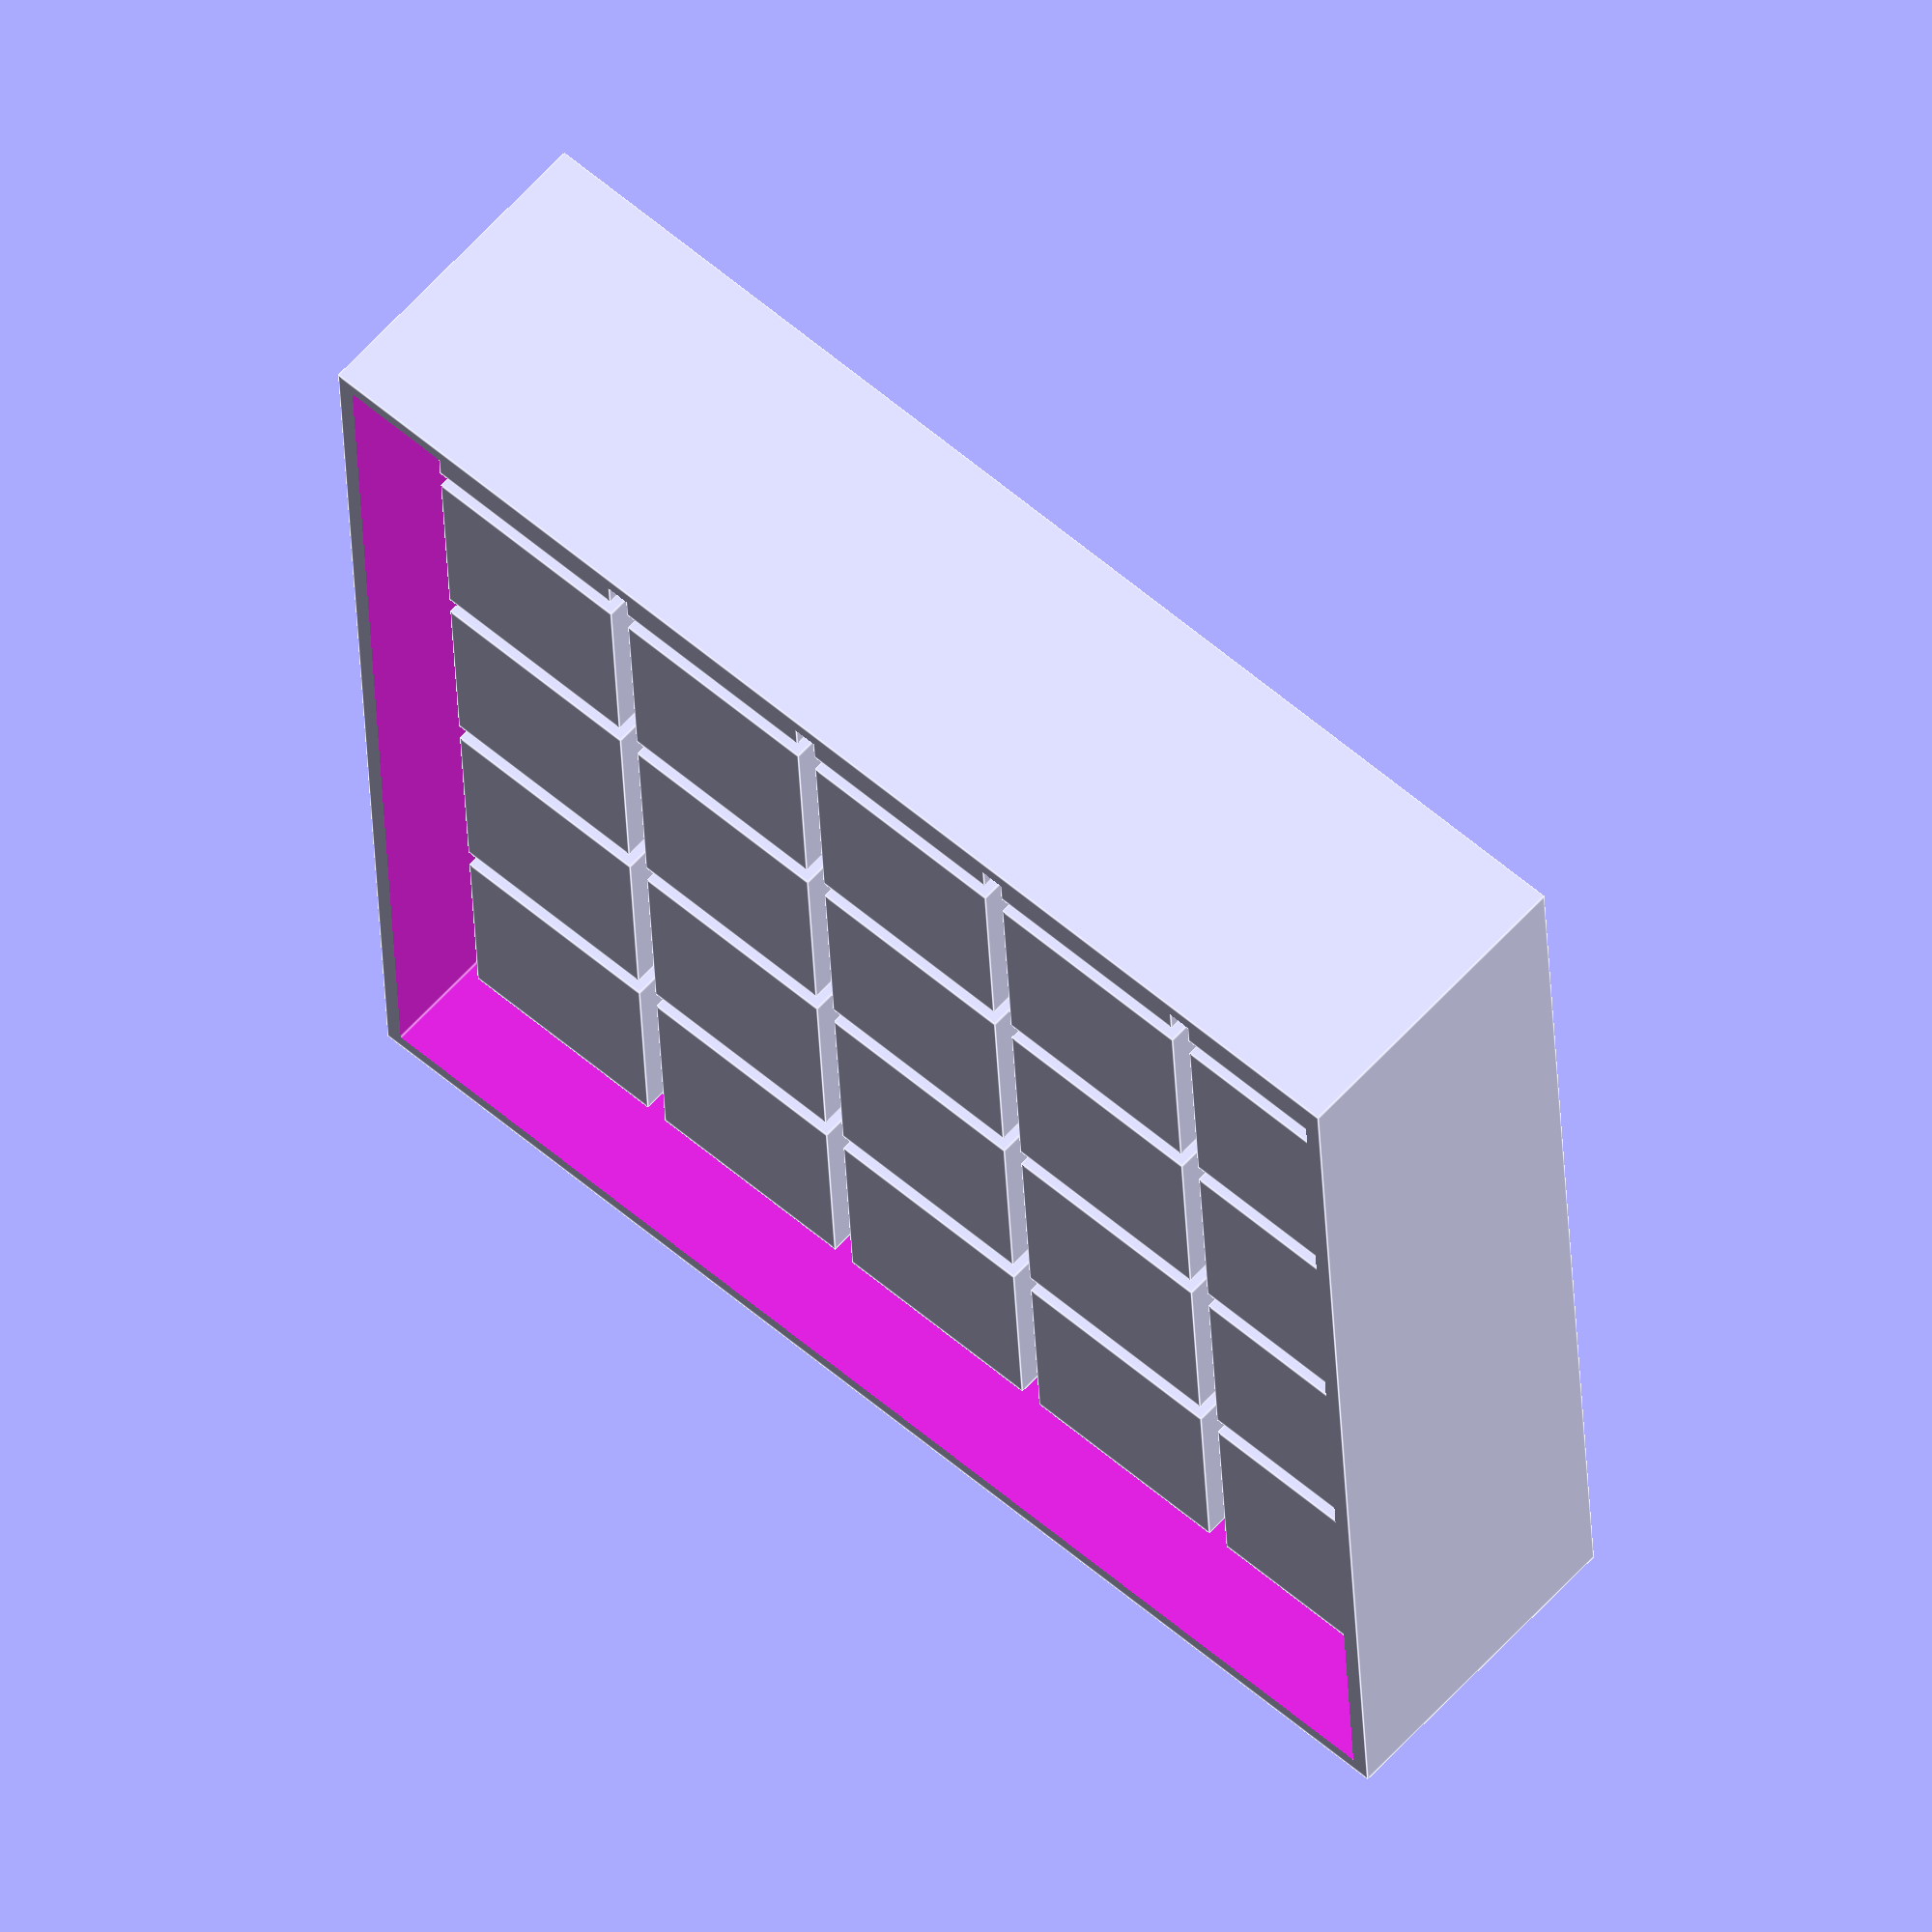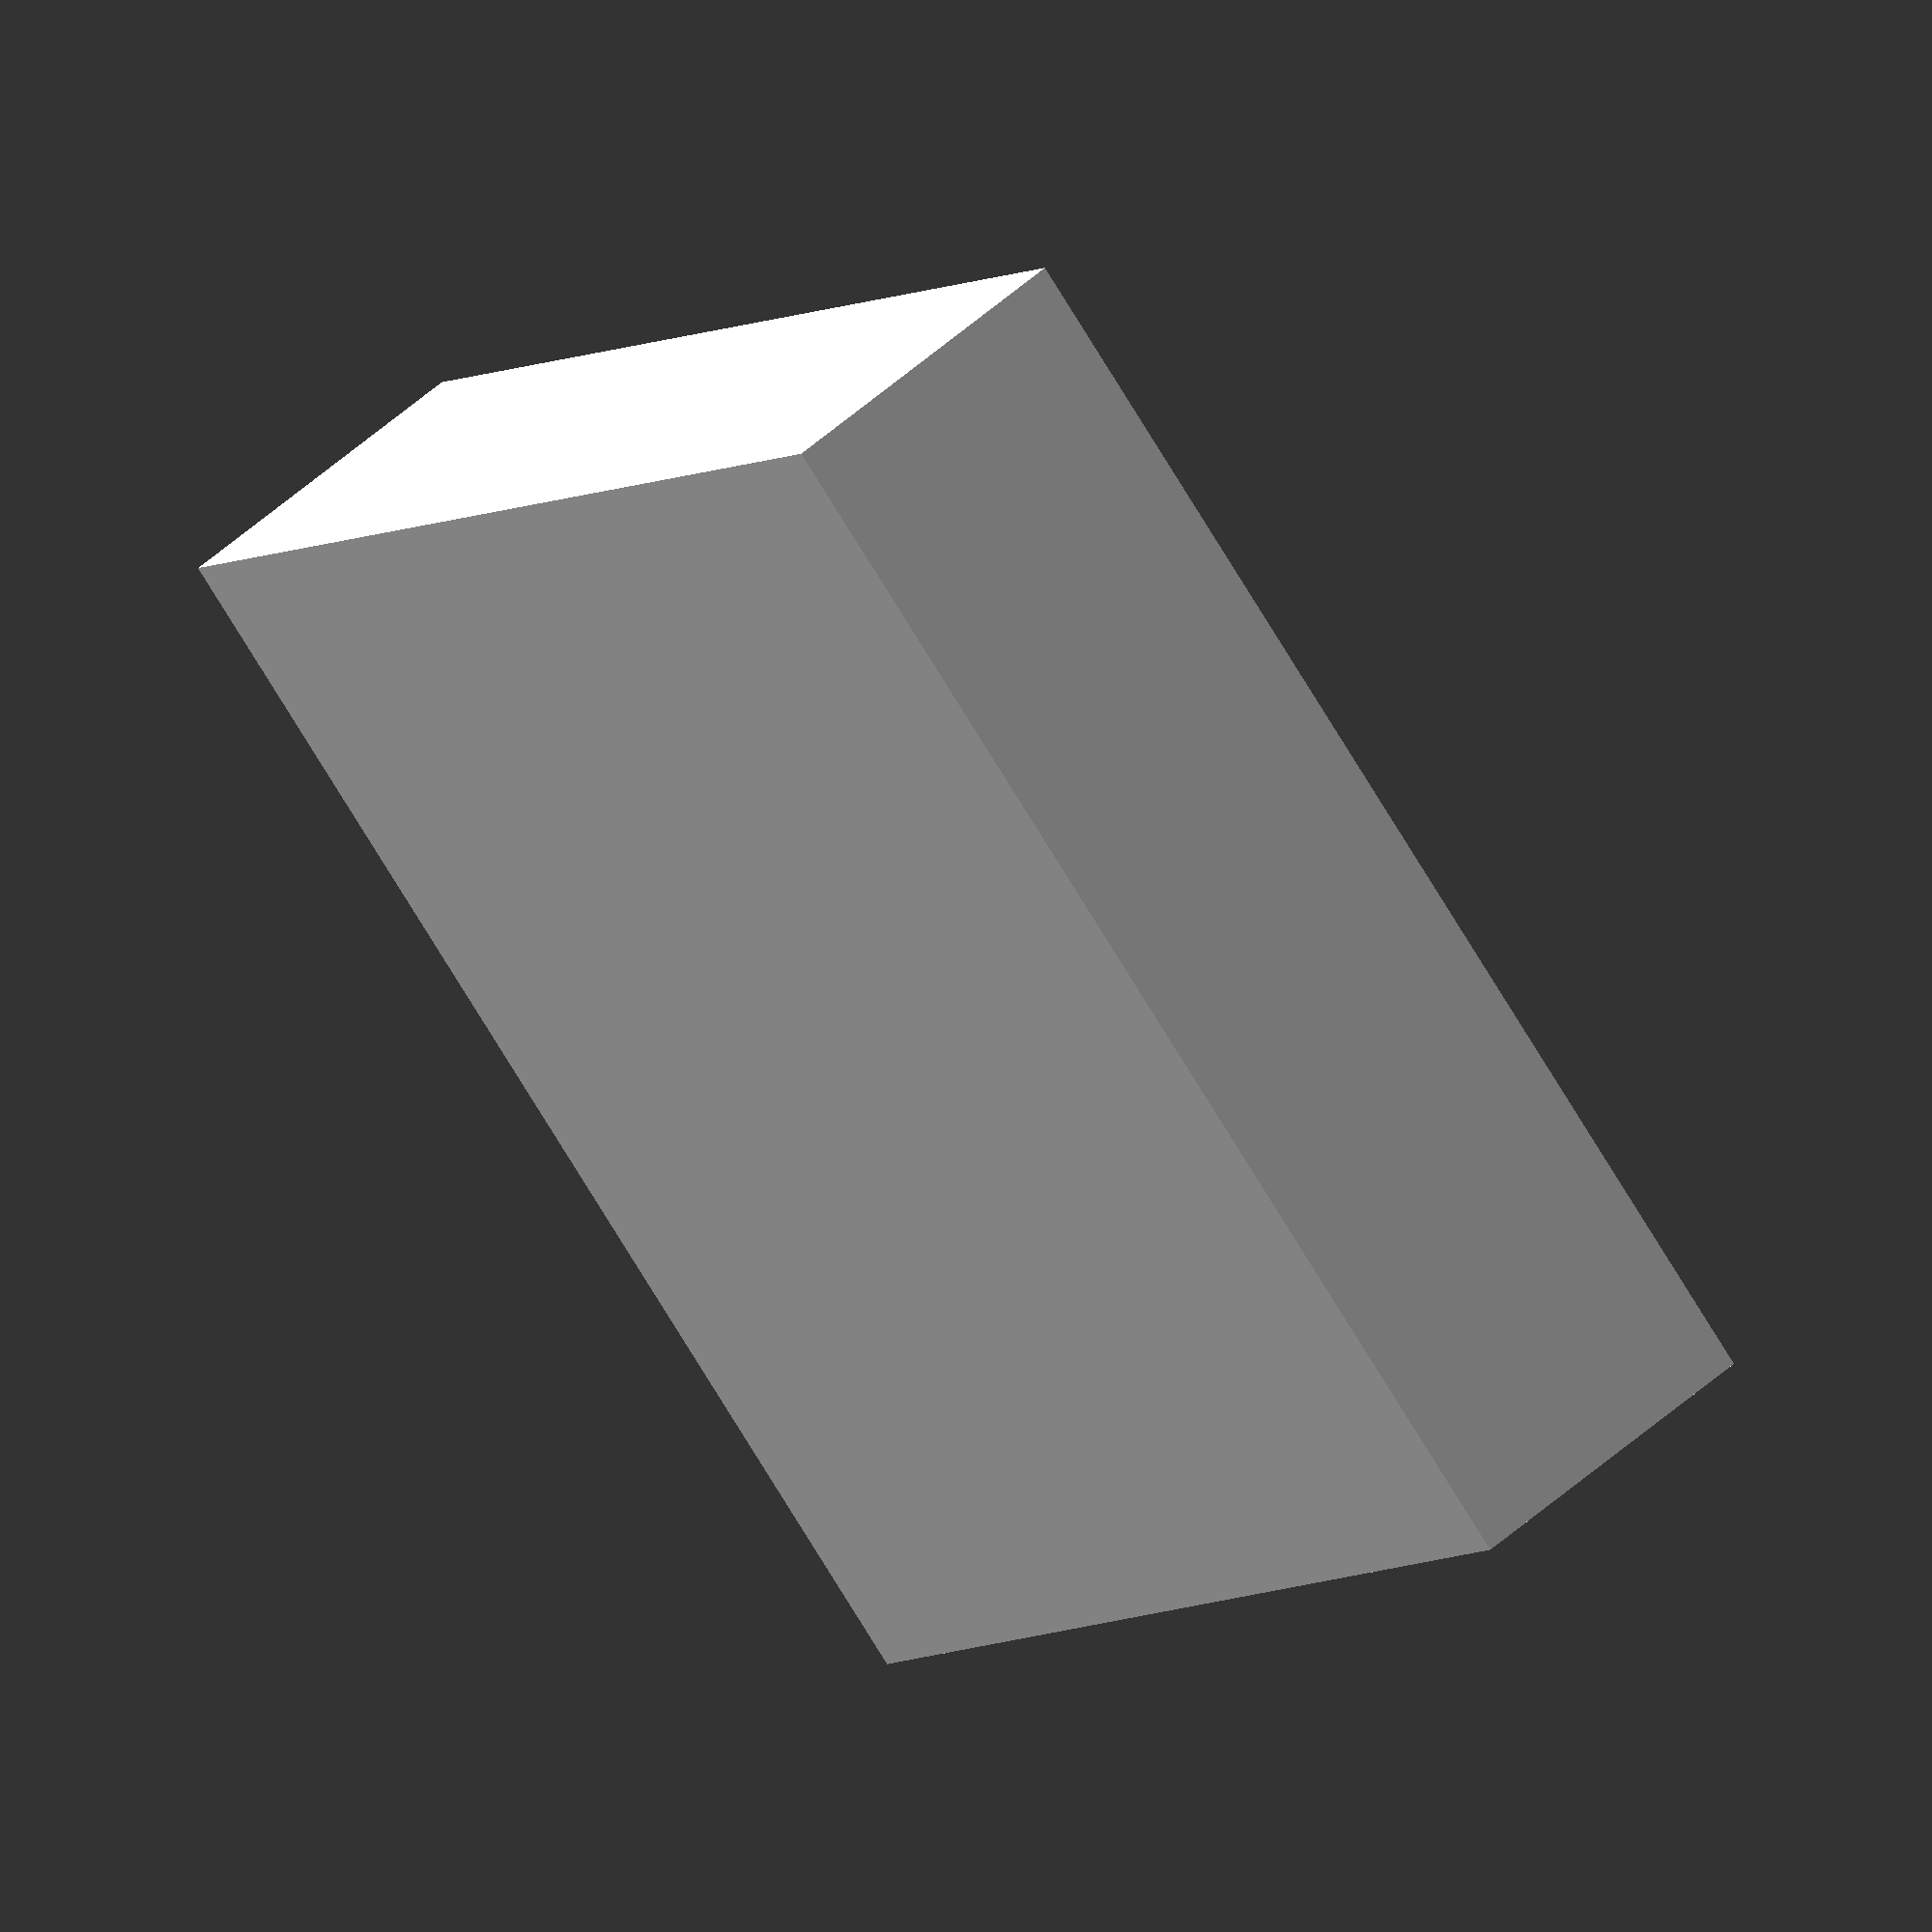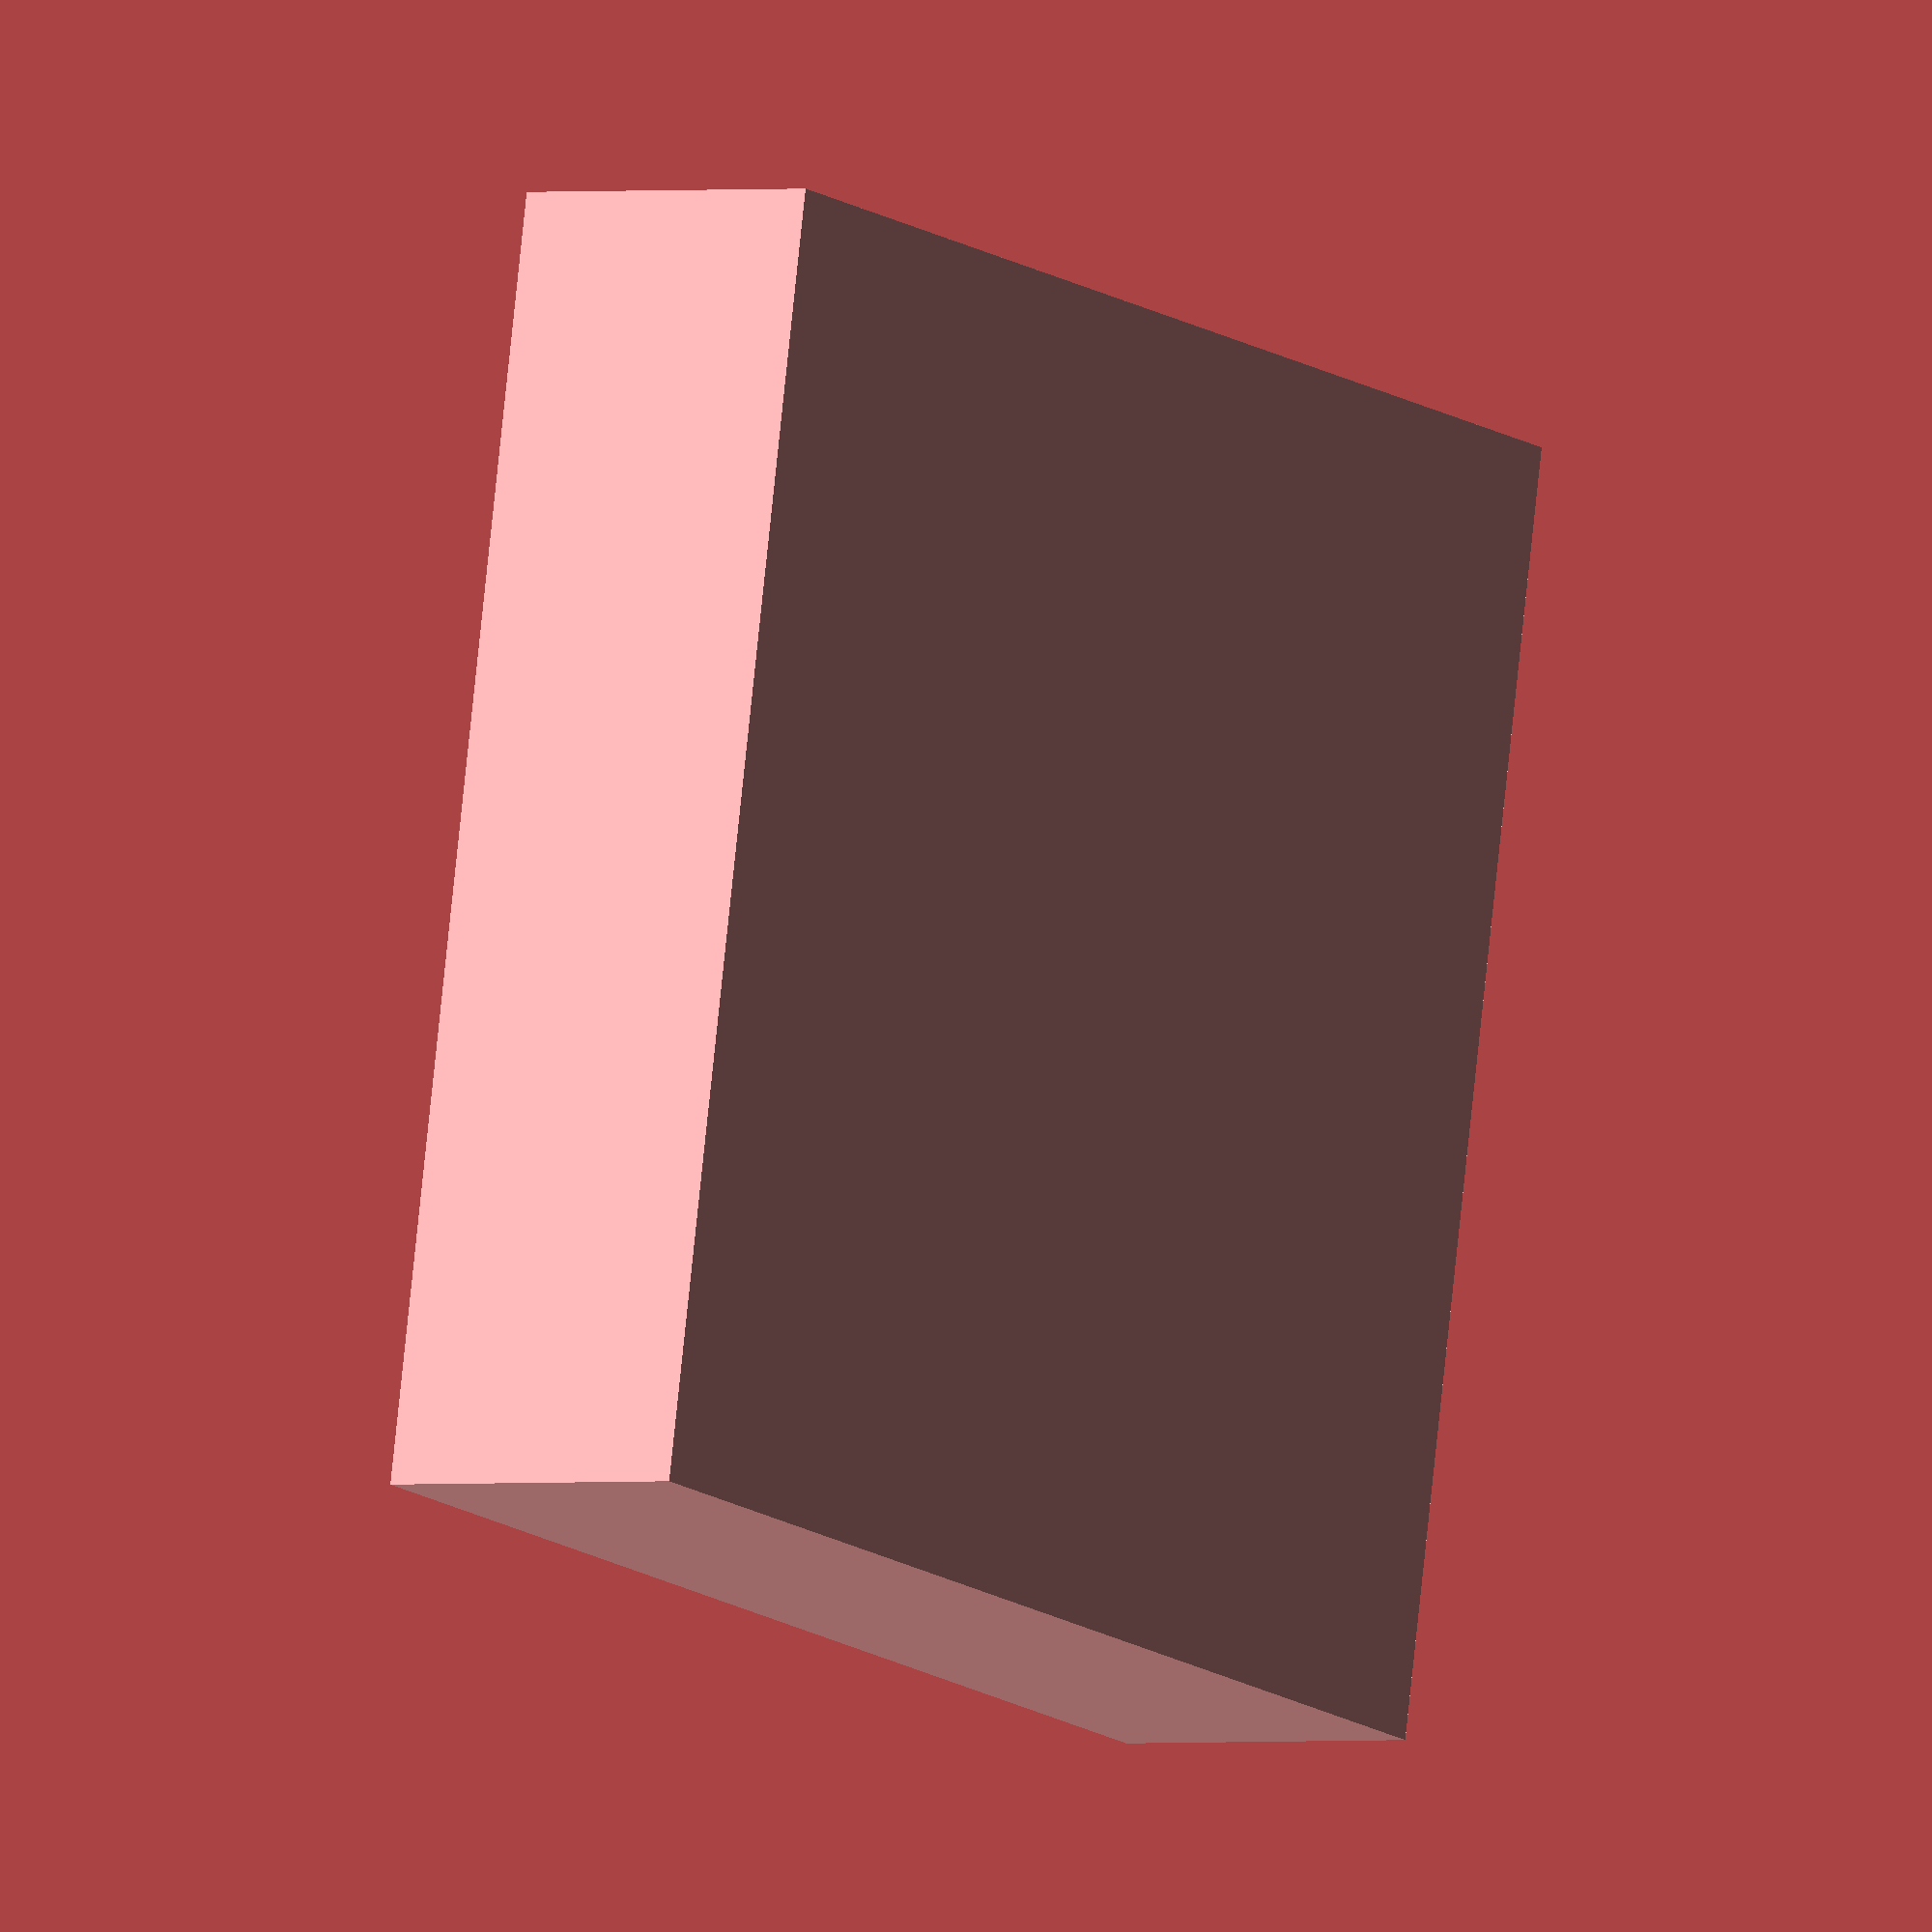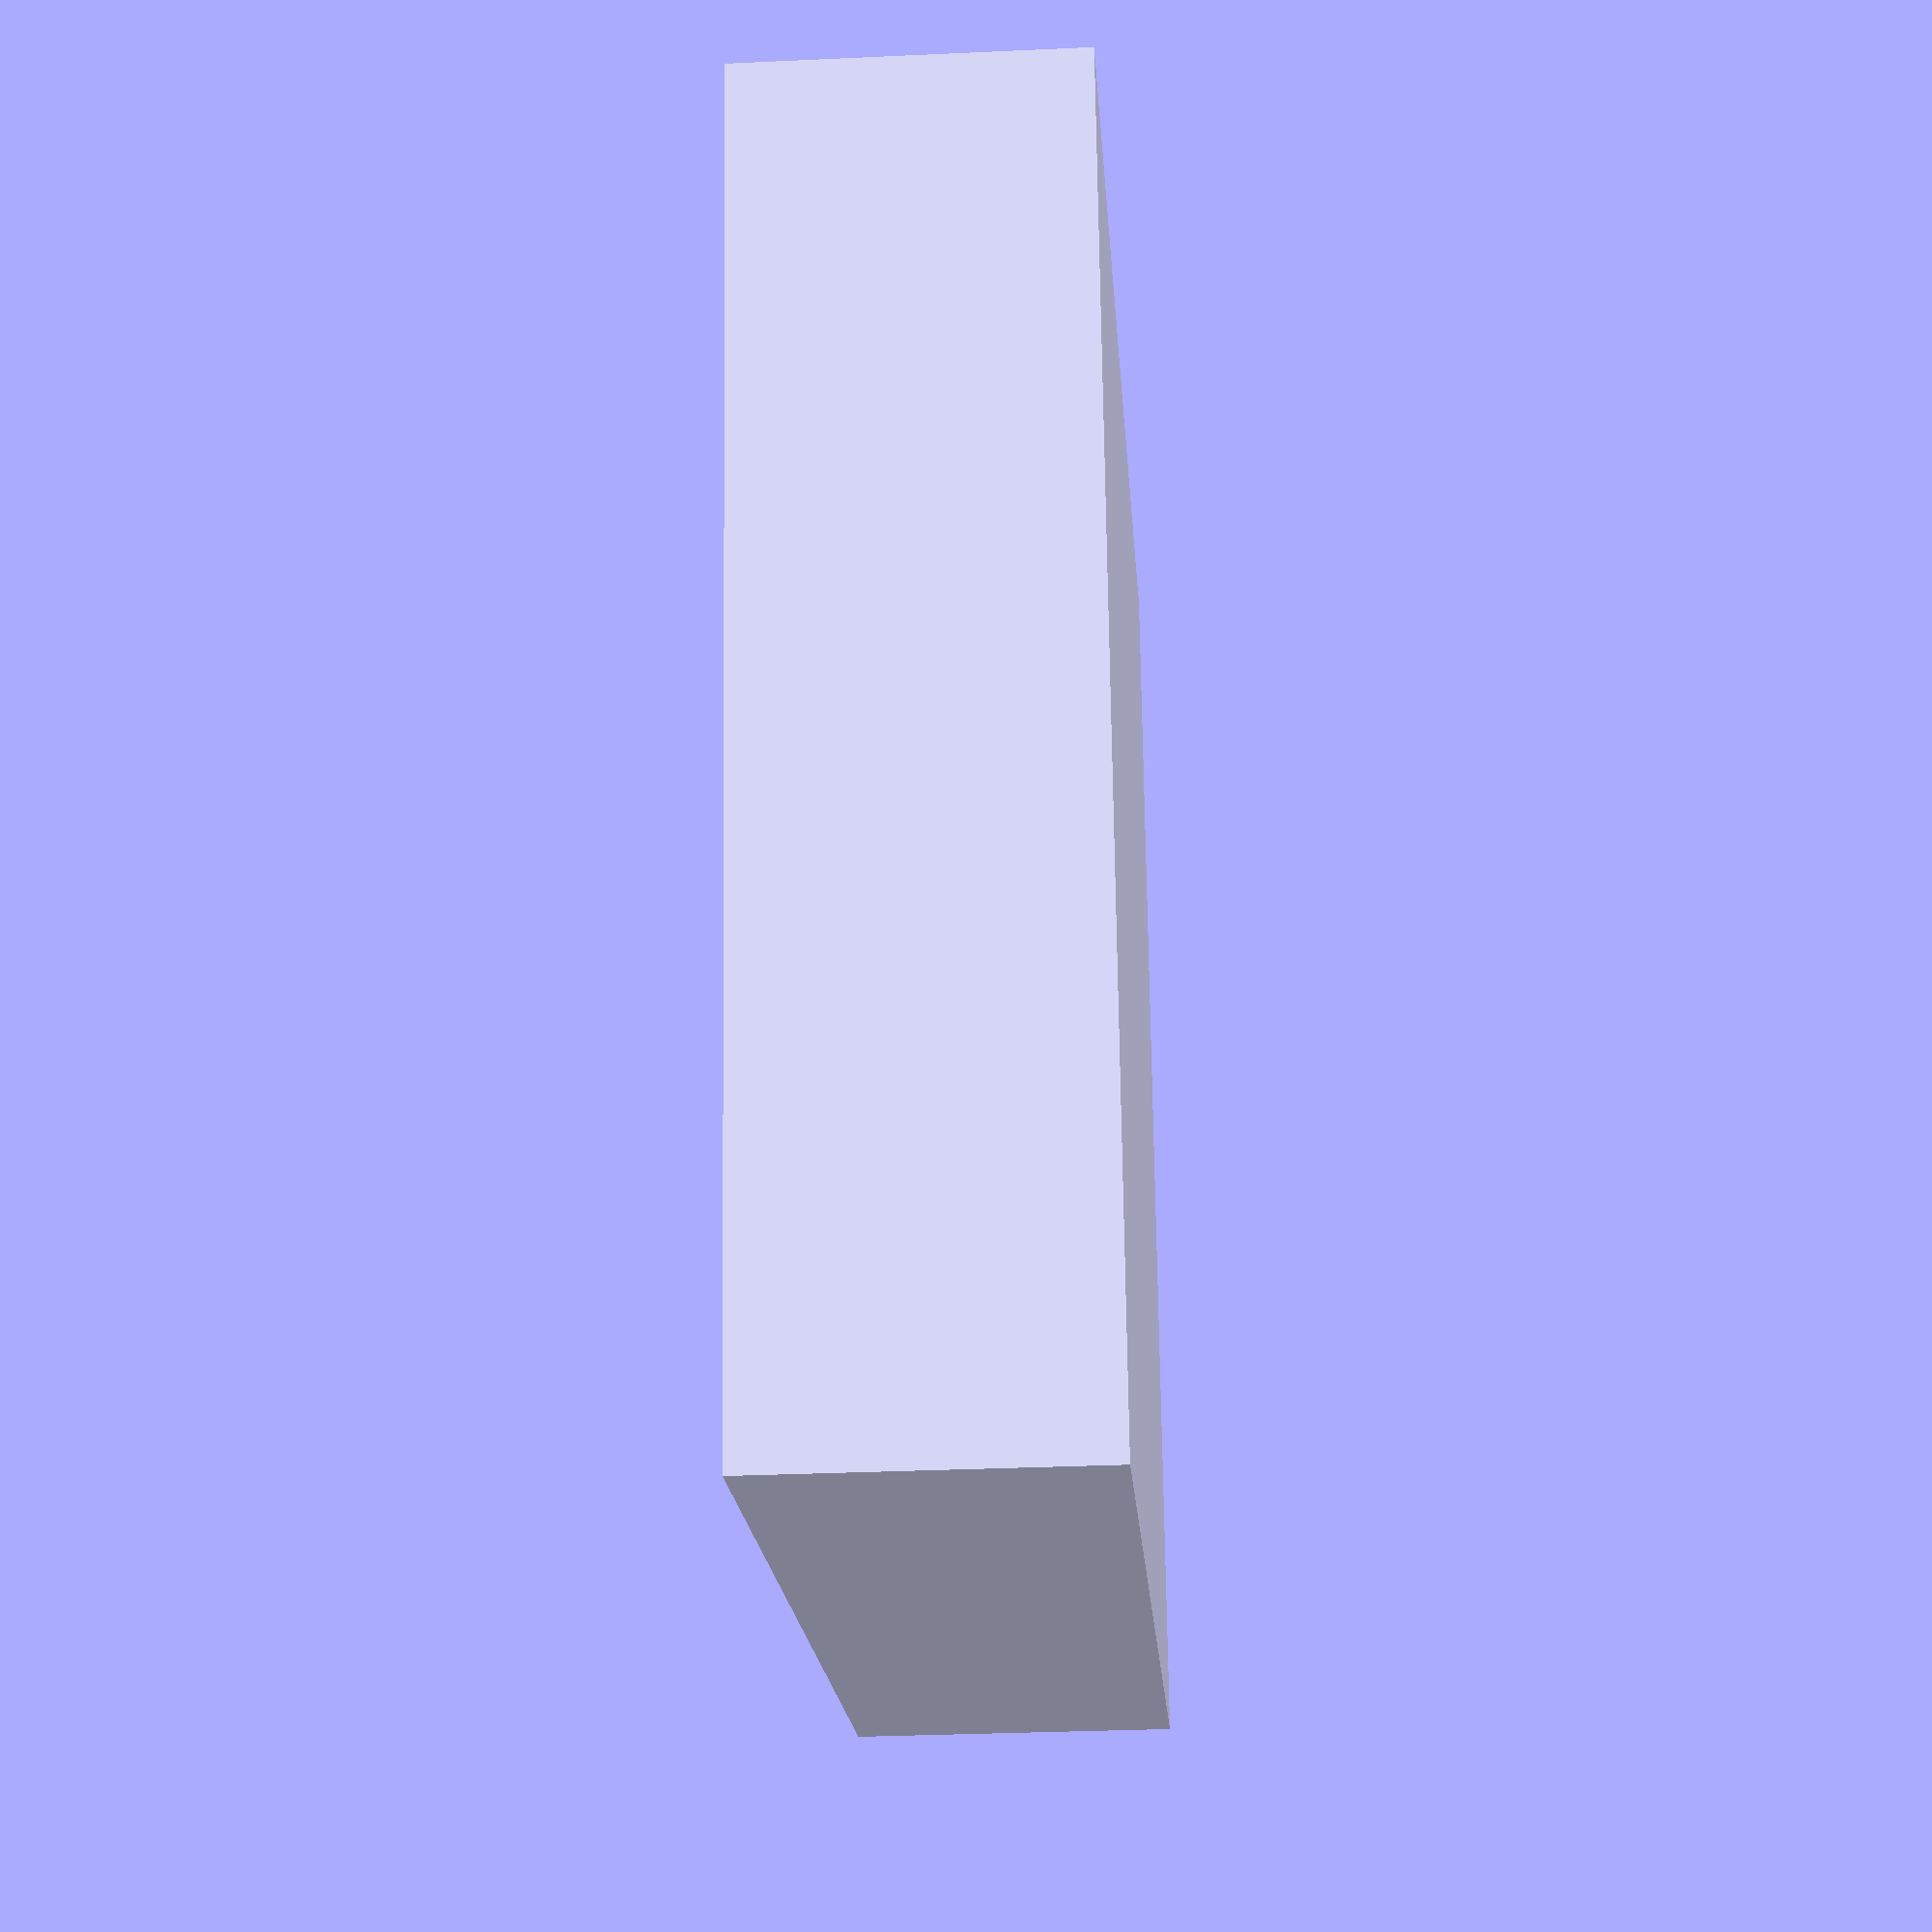
<openscad>

characterImages = [["B013_ME.png", "B067_KI.png", "B050_PU.png", "B055_NU.png", "B058_SU.png"],
                   ["B013_ME.png", "B050_PU.png", "B016_QA.png", "B058_SU.png", "B055_NU.png"],
                   ["B044_KE.png", "B004_TE.png", "B055_NU.png", "B016_QA.png", "B013_ME.png"],
                   ["B055_NU.png", "B052_NO.png", "B011_PO.png", "B006_NA.png", "B055_NU.png"],
                   ["B053_RI.png", "B058_SU.png", "B009_SE.png", "B024_NE.png", "B044_KE.png"]];

charScale = 0.9; // Edit this to make the character larger or smaller.

imageSize = 50;

spacingBetweenCubes = (imageSize/10);

wallThickness = 4;

numRows = len(characterImages);
numCols = len(characterImages[0]);

// Getting things in the right place feels a little haky to me right now.
container(characterImages, imageSize, charScale, spacingBetweenCubes, wallThickness);
translate([spacingBetweenCubes + wallThickness,spacingBetweenCubes + wallThickness, wallThickness])
	translate([(imageSize*numRows + (numRows-1)*spacingBetweenCubes)/2, (imageSize*numCols + (numCols-1)*spacingBetweenCubes)/2, imageSize/2])
		rotate([0,180,0])
			translate([-(imageSize*numRows + (numRows-1)*spacingBetweenCubes)/2, -(imageSize*numCols + (numCols-1)*spacingBetweenCubes)/2, -imageSize/2])
				cubes(characterImages, imageSize, charScale, spacingBetweenCubes);


module container(images, imageSize, imageScale, spacingBetweenCubes, wallThickness)
{
    containerInnerWidth = (imageSize * numRows) + (spacingBetweenCubes * (1 + numRows));
    containerInnerDepth = (imageSize * numCols) + (spacingBetweenCubes * (1 + numCols));
    containerOuterWidth = (imageSize * numRows) + (spacingBetweenCubes * (1 + numRows)) + (wallThickness * 2);
    containerOuterDepth = (imageSize * numCols) + (spacingBetweenCubes * (1 + numCols)) + (wallThickness * 2);
    outerCubeDimensions = [containerOuterWidth, containerOuterDepth, imageSize + wallThickness + 20];
    innerCubeDimensions = [containerInnerWidth, containerInnerDepth, imageSize + wallThickness + 20];

    difference() {
        cube(outerCubeDimensions);
        translate([wallThickness, wallThickness, wallThickness])
			cube(innerCubeDimensions);
    }
}

module cubes (images, imageSize, imageScale, spacingBetweenCubes)
{
    e = 0.1;
    imageImpressionDepth = 1;
    imageImpressionScale = imageImpressionDepth/100; // Calculated from surface scaling range (0 to 100)
    margin = (imageSize - (imageSize * imageScale))/2;
    centerImageOnCube = [margin, margin, imageImpressionDepth-e];

    for (i = [ 0 : numRows-1])
    {
        for (j = [ 0 : numCols-1])
        {
            translate([((imageSize*i) + (spacingBetweenCubes*i)),((imageSize*j) + (spacingBetweenCubes*j)),0]) {
                difference() {
                    cube(imageSize);
                    translate(centerImageOnCube)
                        scale([imageScale, imageScale, imageImpressionScale])
                            surface(file = characterImages[i][j], invert = true);
                }
            }
        }
    }
}

</openscad>
<views>
elev=118.2 azim=357.1 roll=138.1 proj=o view=edges
elev=307.8 azim=228.8 roll=226.0 proj=o view=solid
elev=1.0 azim=259.5 roll=124.6 proj=o view=solid
elev=210.8 azim=102.4 roll=86.2 proj=p view=wireframe
</views>
